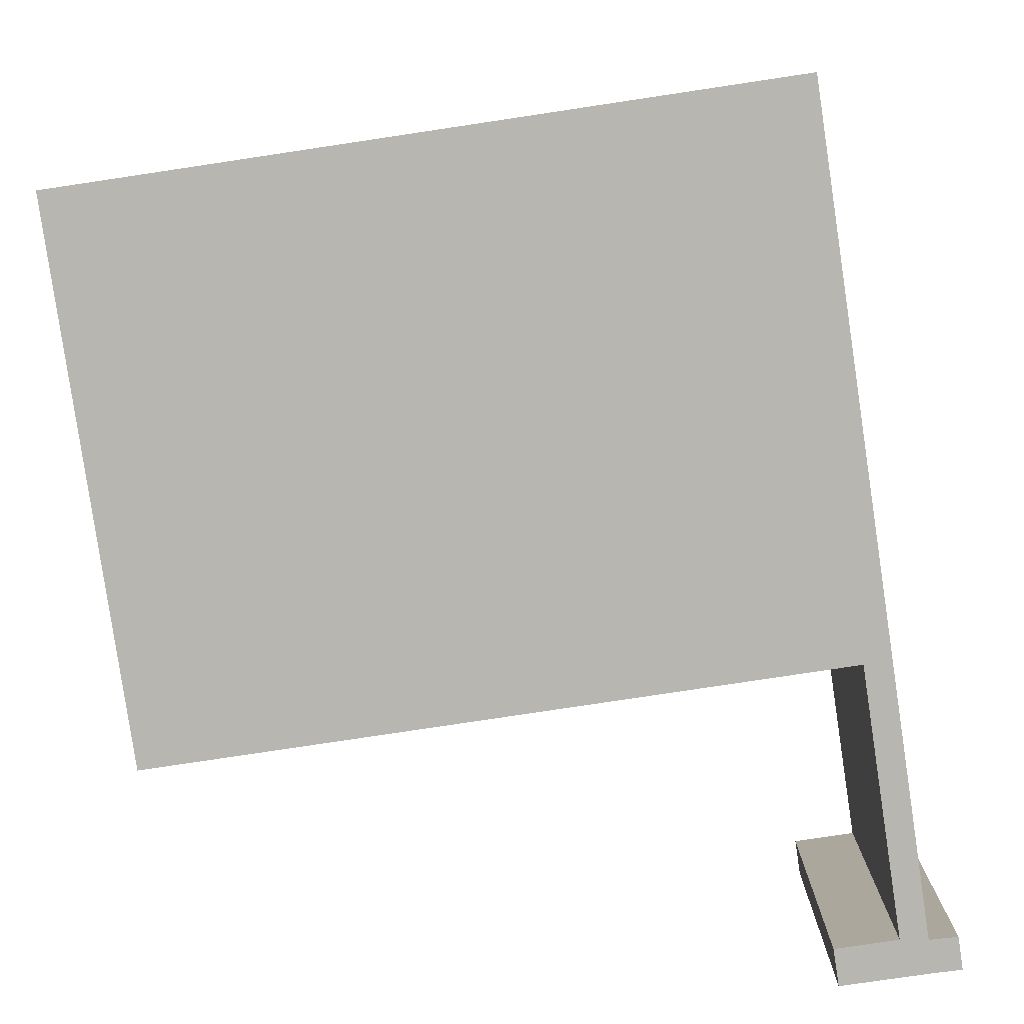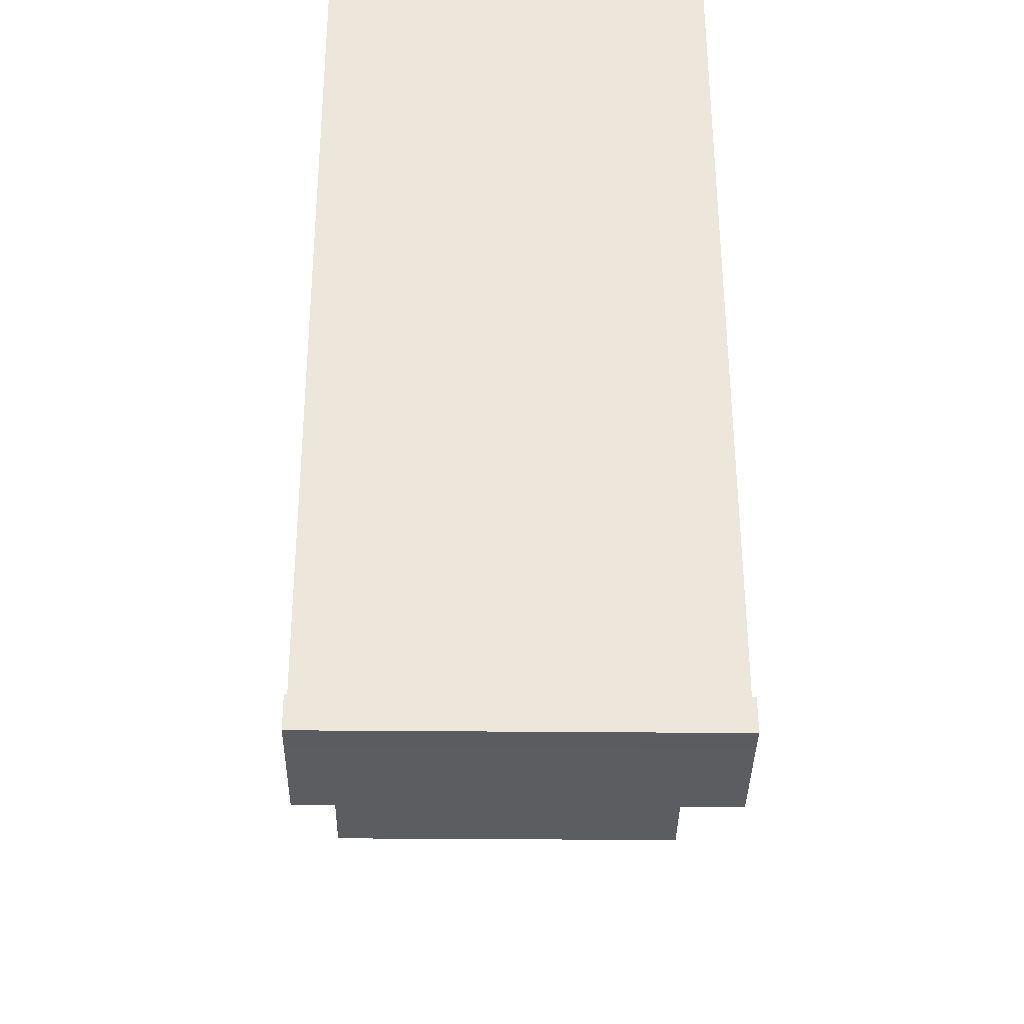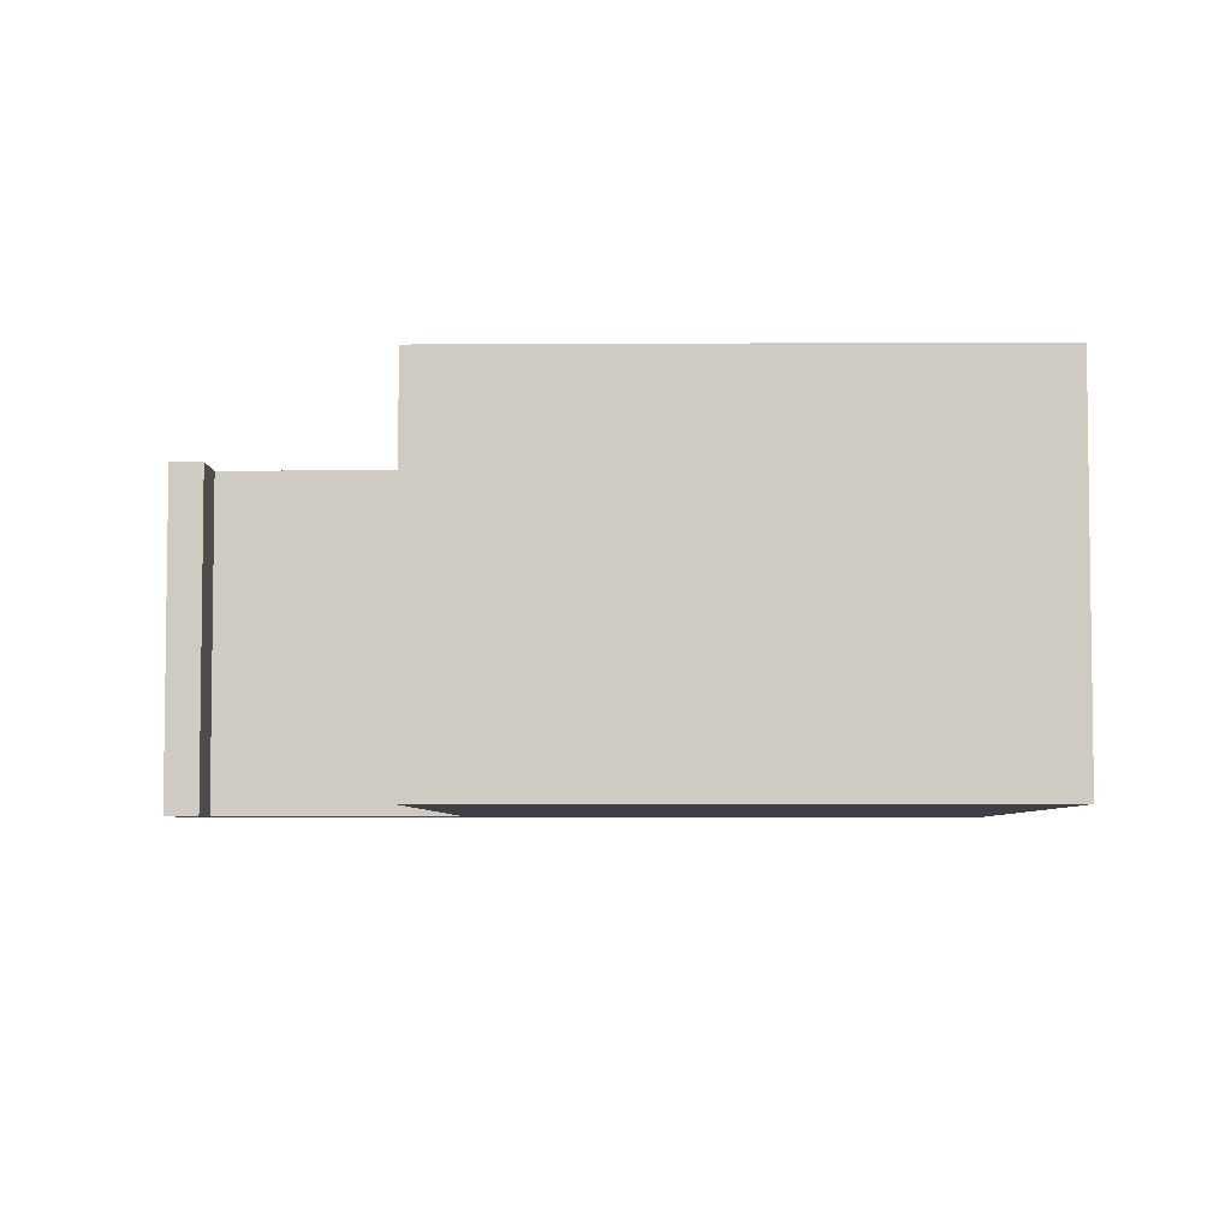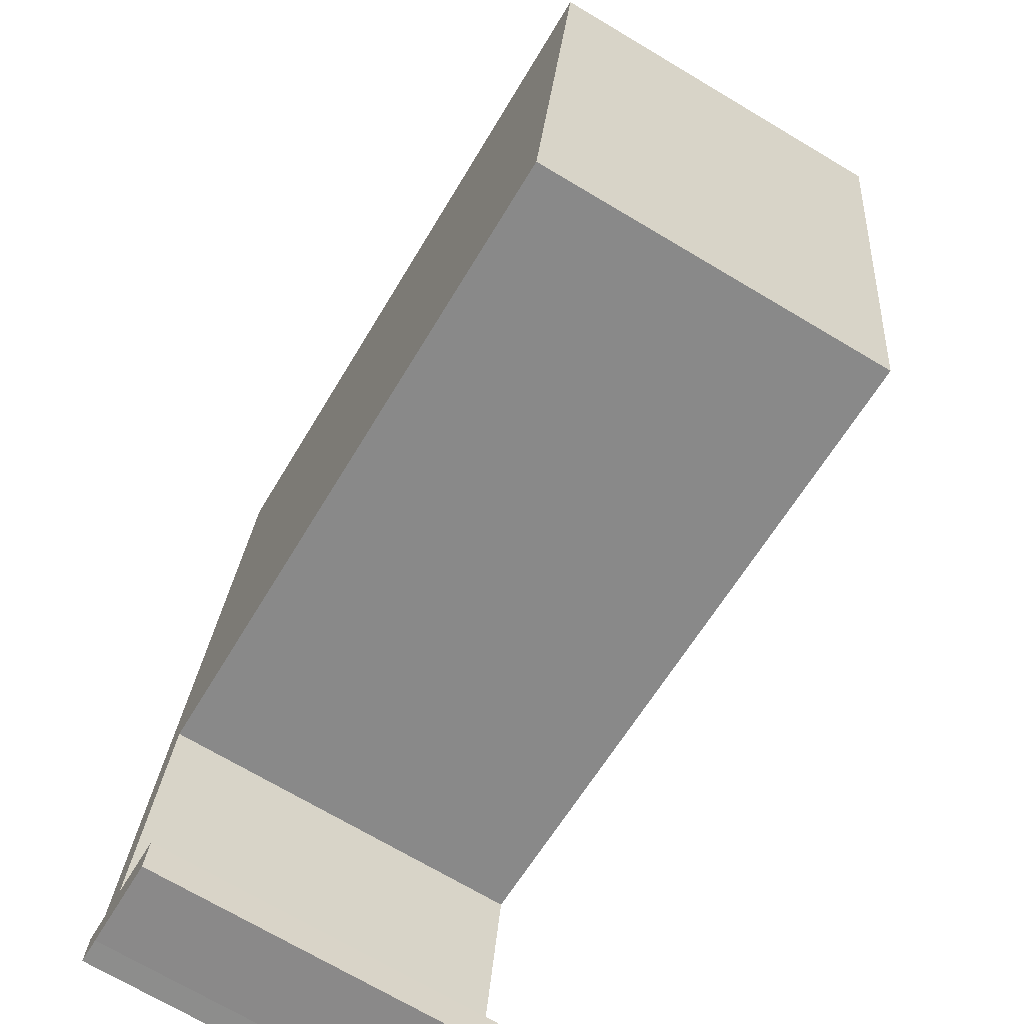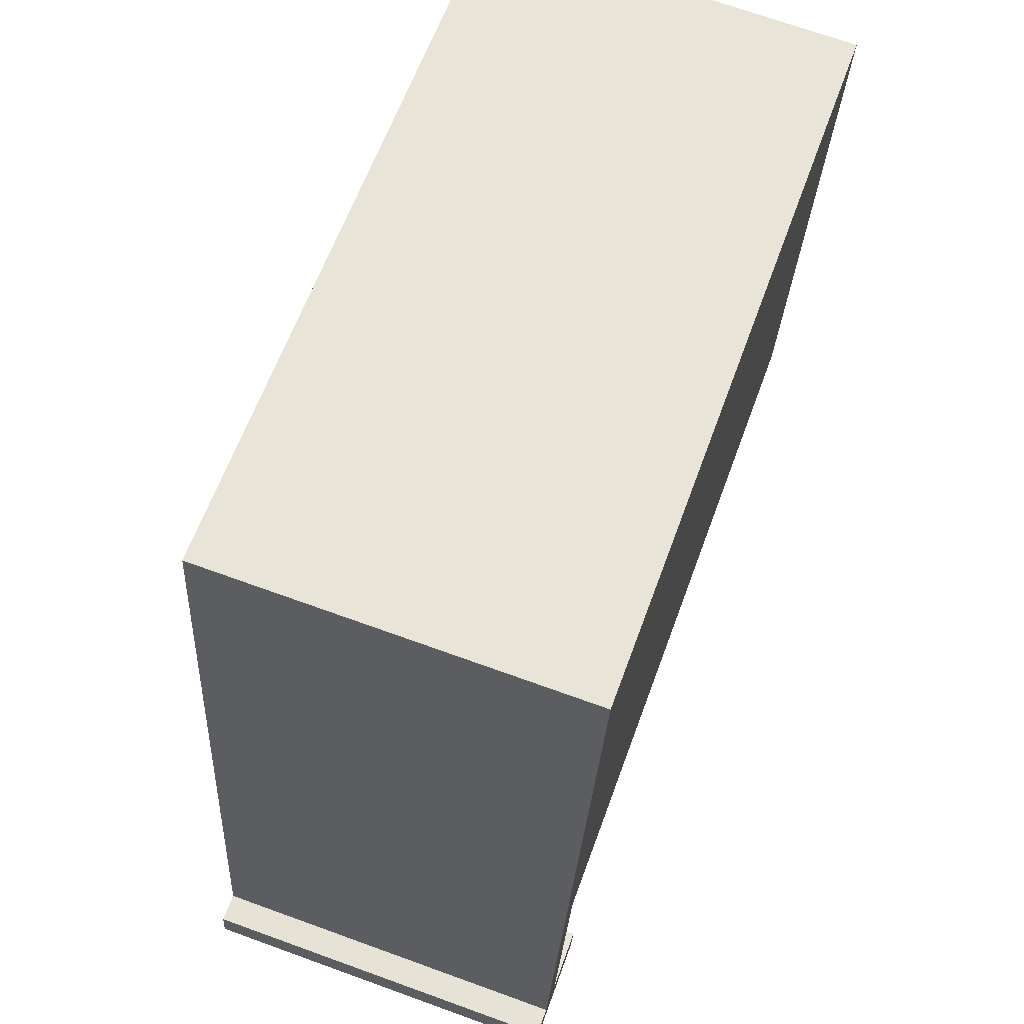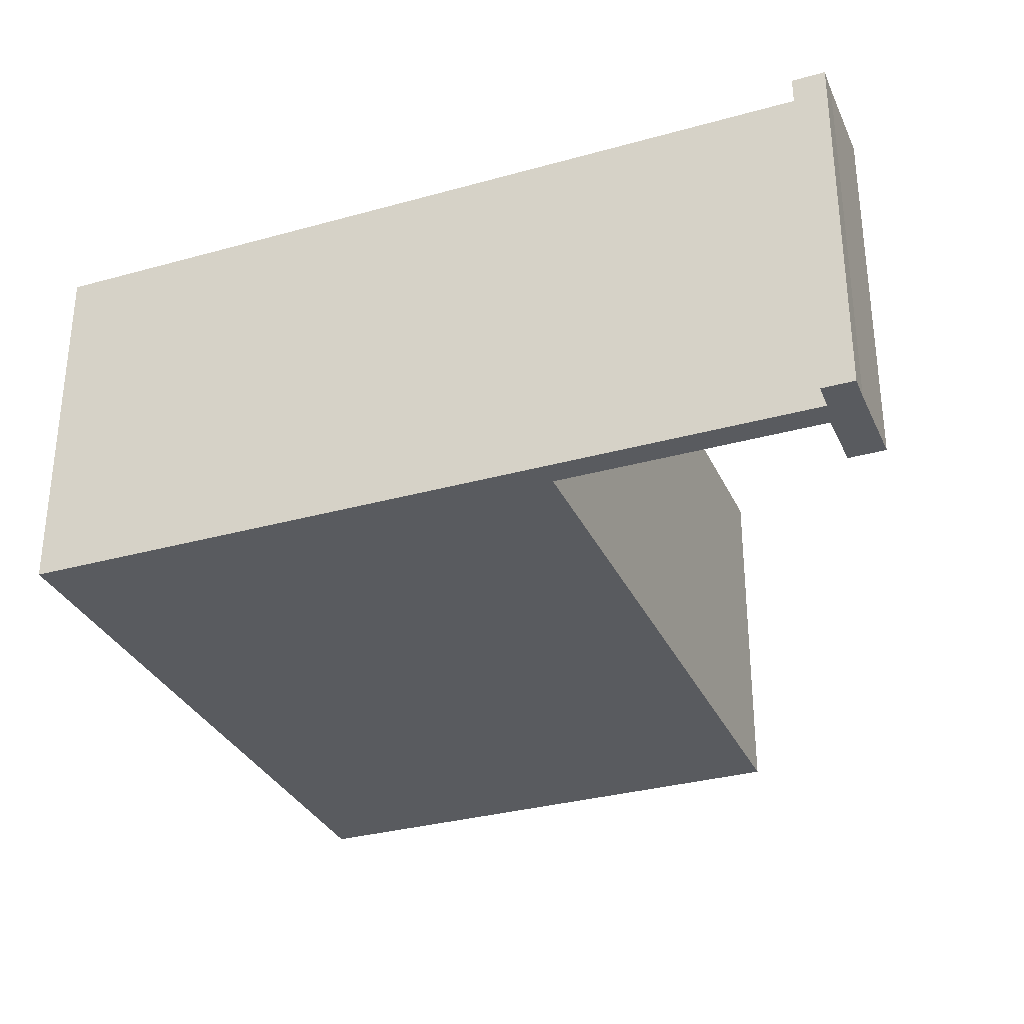
<metadata>
{"format":"obj","ext":"obj","renderer":"f3d","projection":"perspective","resolution":1024,"background":"white","views":[{"elev":8.4,"azim":0.9,"up":"+Z"},{"elev":-27.2,"azim":89.1,"up":"+Z"},{"elev":-5.2,"azim":-97.4,"up":"+Y"},{"elev":-71.2,"azim":-120.7,"up":"+Z"},{"elev":69.9,"azim":109.9,"up":"+Z"},{"elev":-32.0,"azim":103.0,"up":"+Y"}]}
</metadata>
<code>
v  0 16.26 9.959e-16
v  5.413 16.26 -23.75
v  3.569 16.26 -24.03
v  9.743 16.26 -23.09
v  33.74 16.26 -19.42
v  1.364 16.26 0.204
v  11.22 16.26 1.678
v  33.77 16.26 -19.57
v  36.72 16.26 -31.2
v  35.51 16.26 -31.2
v  34.97 16.26 -19.39
v  23.17 16.26 3.464
v  31.39 16.26 4.692
v  32.75 16.26 -31.62
v  37.06 16.26 -32.64
v  32.99 16.26 -33.24
v  38.19 16.26 -32.5
v  37.97 16.26 -31.06
v  0 0 0
v  1.364 -1.249e-17 0.204
v  11.22 -1.027e-16 1.678
v  23.17 -2.121e-16 3.464
v  31.39 -2.873e-16 4.692
v  36.72 1.911e-15 -31.2
v  37.97 1.902e-15 -31.06
v  32.75 1.936e-15 -31.62
v  35.51 1.91e-15 -31.2
v  34.97 1.187e-15 -19.39
v  38.19 1.99e-15 -32.5
v  37.06 1.999e-15 -32.64
v  32.99 2.036e-15 -33.24
v  33.74 1.189e-15 -19.42
v  9.743 1.414e-15 -23.09
v  5.413 1.454e-15 -23.75
v  3.569 1.472e-15 -24.03
v  33.77 1.198e-15 -19.57
g defaultobject
f 1 2 3
f 2 1 4
f 4 1 5
f 5 1 6
f 5 6 7
f 8 9 10
f 9 8 11
f 11 8 5
f 11 5 7
f 11 7 12
f 11 12 13
f 14 15 16
f 15 14 10
f 15 10 17
f 17 10 9
f 17 9 18
f 19 6 1
f 6 19 7
f 7 19 12
f 12 19 20
f 12 20 13
f 13 20 21
f 13 21 22
f 13 22 23
f 24 18 9
f 18 24 25
f 26 10 14
f 10 26 27
f 23 11 13
f 11 23 28
f 11 28 9
f 9 28 24
f 25 17 18
f 17 25 29
f 29 15 17
f 15 29 30
f 30 16 15
f 16 30 31
f 32 4 5
f 4 32 33
f 4 33 2
f 2 33 3
f 3 33 34
f 3 34 35
f 31 14 16
f 14 31 26
f 27 8 10
f 8 27 5
f 5 27 32
f 32 27 36
f 35 1 3
f 1 35 19
f 28 27 24
f 27 28 36
f 36 28 23
f 36 23 32
f 32 23 33
f 33 23 34
f 34 23 22
f 34 22 35
f 35 22 19
f 19 22 21
f 19 21 20
f 25 30 29
f 30 25 31
f 31 25 24
f 31 24 27
f 31 27 26

</code>
